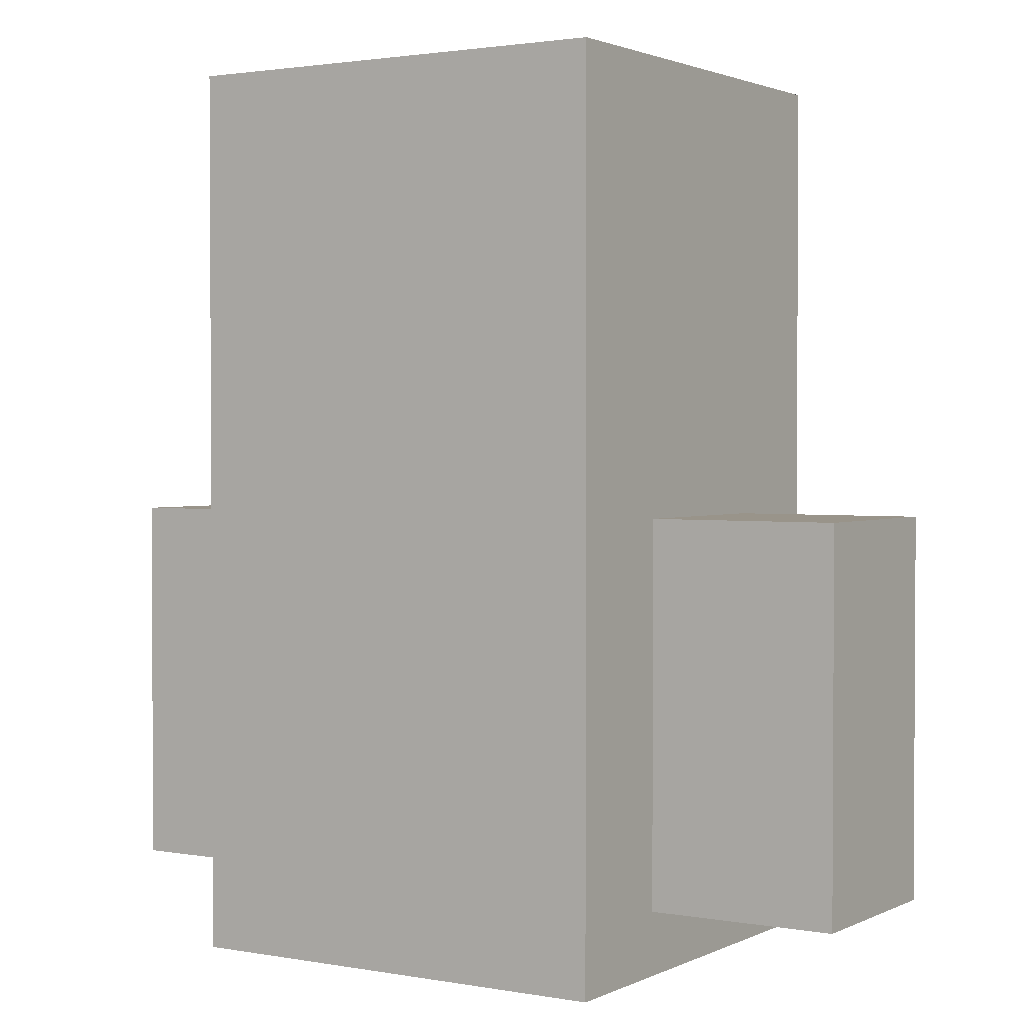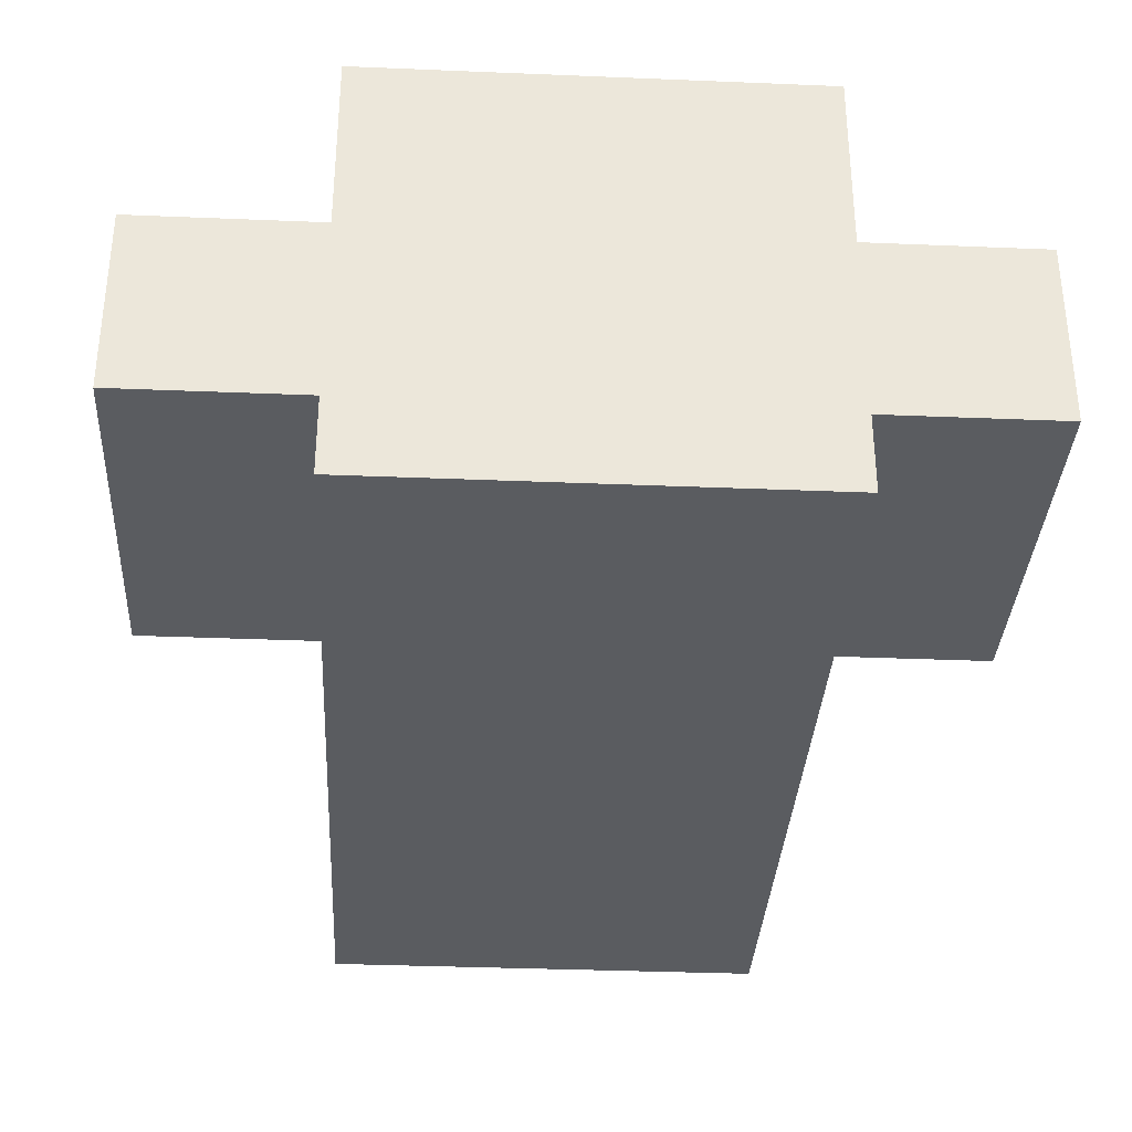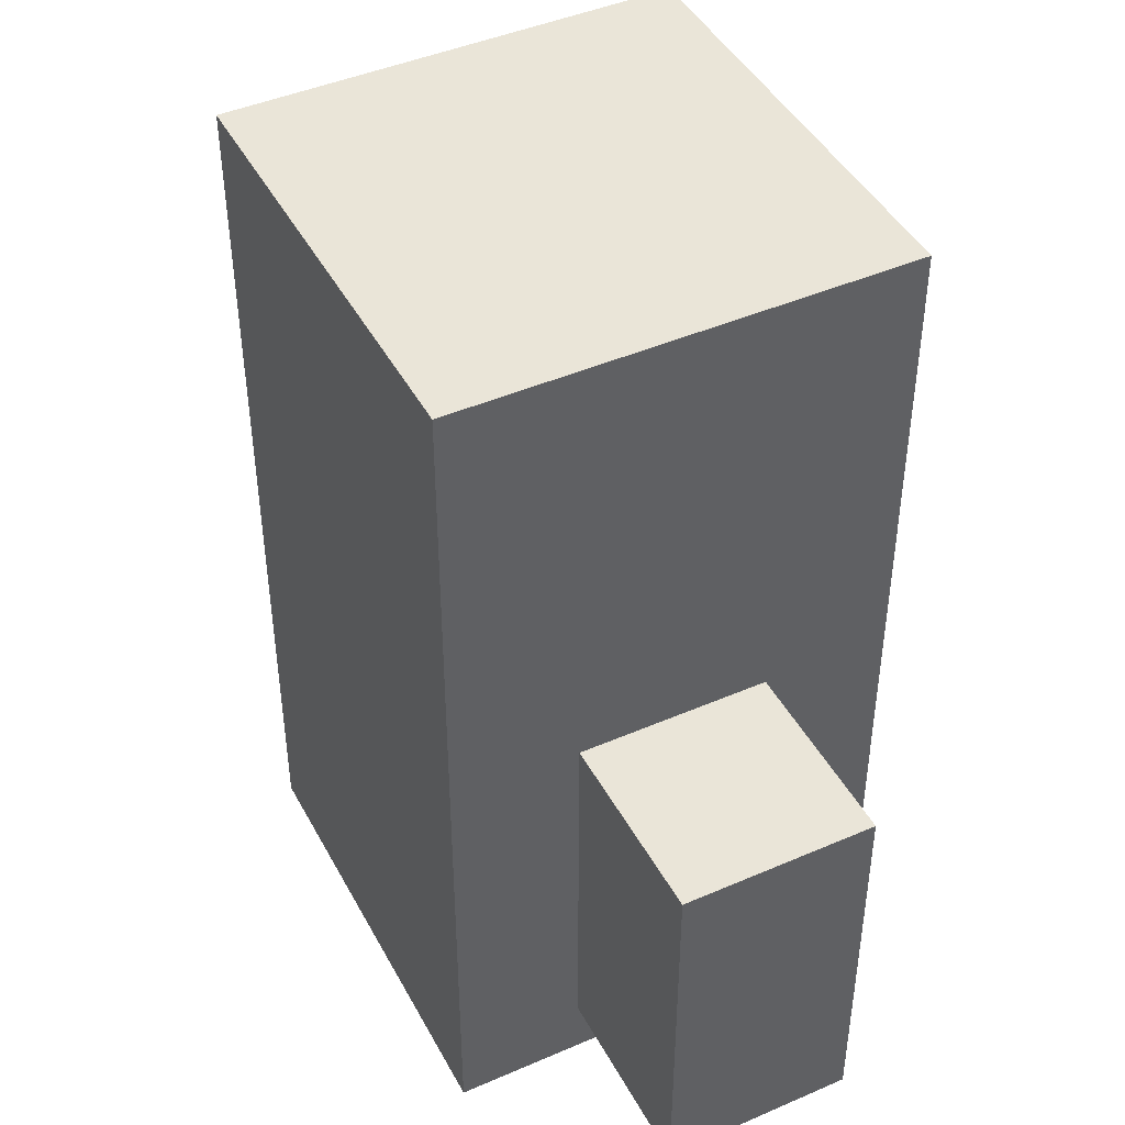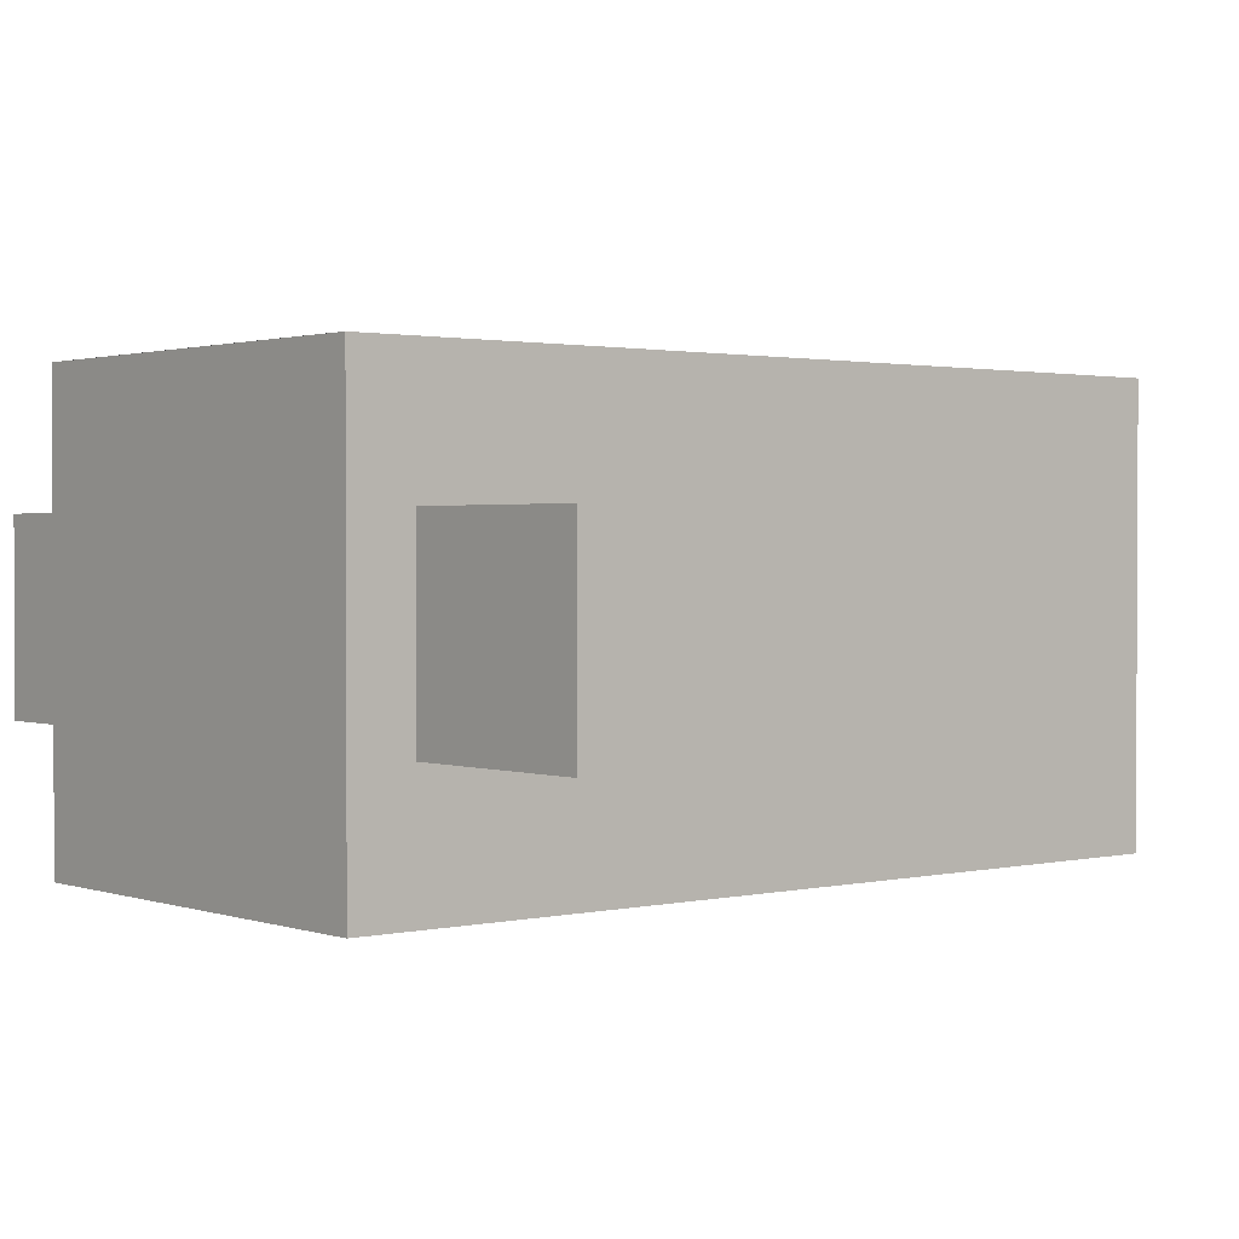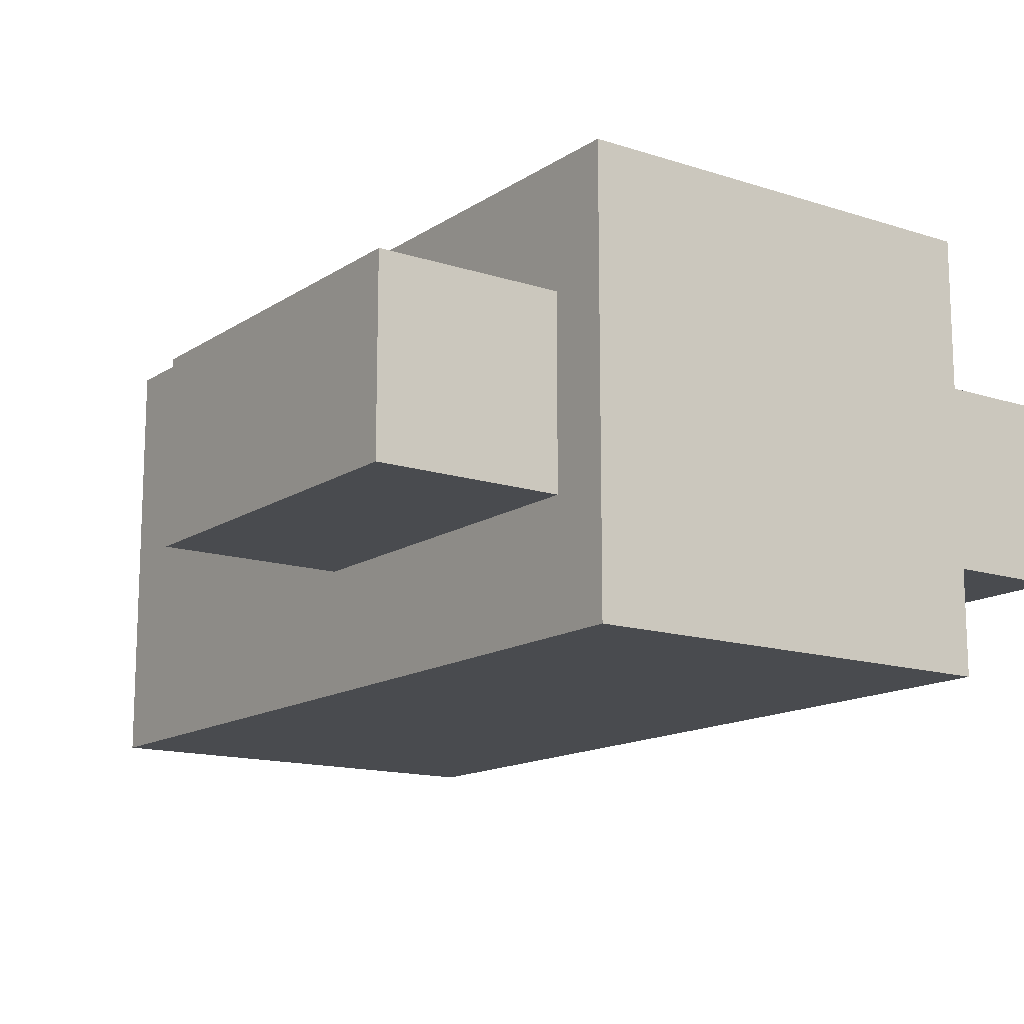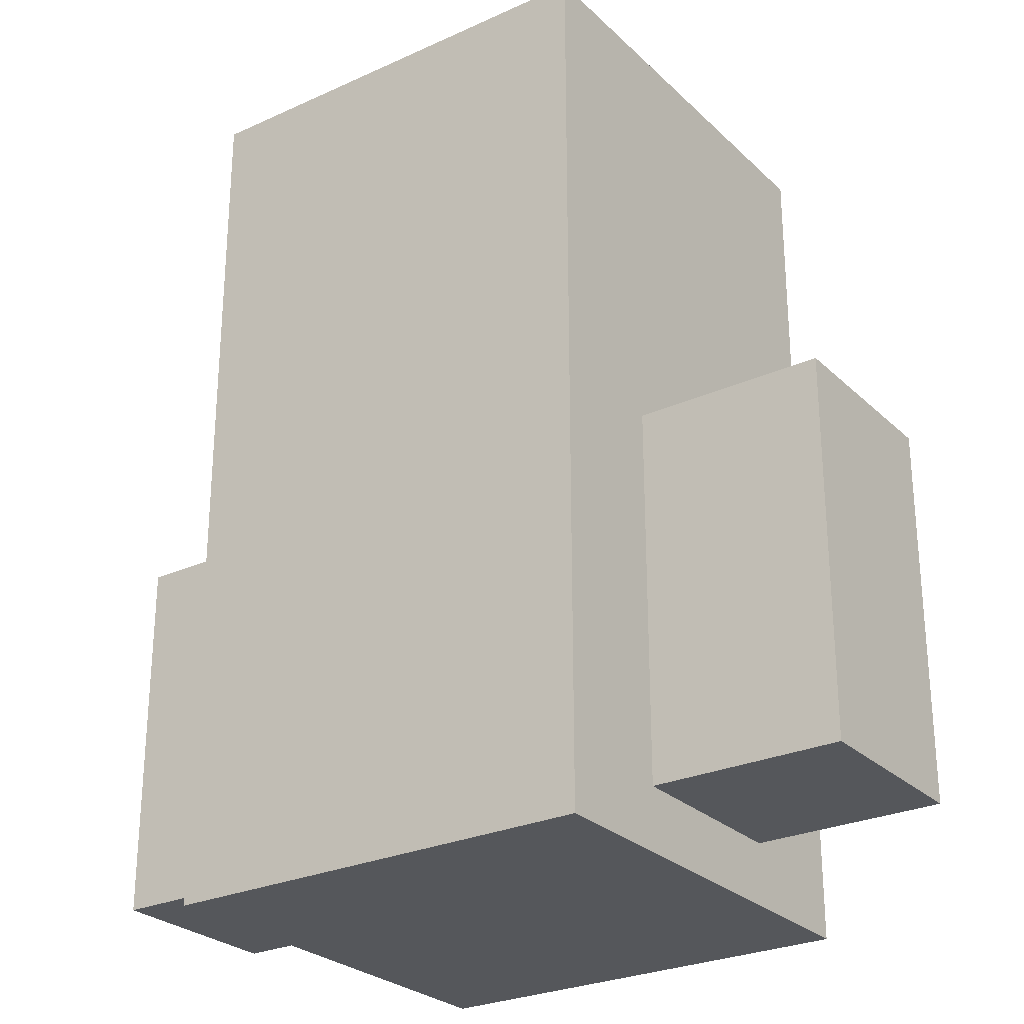
<metadata>
{"format":"obj","ext":"obj","renderer":"f3d","projection":"perspective","resolution":1024,"background":"white","views":[{"elev":1.9,"azim":32.5,"up":"+Y"},{"elev":-34.1,"azim":-3.2,"up":"+Z"},{"elev":44.5,"azim":-116.8,"up":"+Y"},{"elev":1.5,"azim":50.3,"up":"+Z"},{"elev":-14.2,"azim":-35.5,"up":"+Z"},{"elev":-27.0,"azim":-144.8,"up":"+Y"}]}
</metadata>
<code>
g knightRed
v 1.3 3.525e-18 1.3
v 1.3 3.525e-18 -1.3
v -1.3 3.525e-18 1.3
v -1.3 3.525e-18 -1.3
v -1.3 2.6 -1.3
v -1.3 2.6 1.3
v 1.3 2.6 1.3
v 1.3 2.6 -1.3
f 2 1 3
f 3 4 2
f 5 4 3
f 3 6 5
f 3 1 7
f 7 6 3
f 2 8 7
f 7 1 2
f 7 8 5
f 5 6 7
f 2 4 5
f 5 8 2
g head 2
v 1.3 5.2 -1.3
v 1.3 5.2 1.3
v -1.3 5.2 1.3
v -1.3 5.2 -1.3
f 8 7 6
f 6 5 8
f 8 9 10
f 10 7 8
f 6 7 10
f 10 11 6
f 8 5 12
f 12 9 8
f 10 9 12
f 12 11 10
f 12 5 6
f 6 11 12
f 8 6 7
f 6 8 5
f 8 10 9
f 10 8 7
f 6 10 7
f 10 6 11
f 8 12 5
f 12 8 9
f 10 12 9
f 12 10 11
f 12 6 5
f 6 12 11
g left 2
v -1.3 0.3682 0.558
v -2.416 0.3682 0.558
v -1.3 2.6 0.558
v -2.416 2.6 0.558
v -1.3 2.6 -0.558
v -1.3 0.3682 -0.558
v -2.416 2.6 -0.558
v -2.416 0.3682 -0.558
f 14 13 15
f 15 16 14
f 18 17 15
f 15 13 18
f 15 17 19
f 19 16 15
f 19 20 14
f 14 16 19
f 18 20 19
f 19 17 18
f 18 13 14
f 14 20 18
g right 2
v 2.416 0.3682 0.558
v 2.416 0.3682 -0.558
v 1.3 0.3682 0.558
v 1.3 0.3682 -0.558
v 2.416 2.6 -0.558
v 2.416 2.6 0.558
v 1.3 2.6 -0.558
v 1.3 2.6 0.558
f 22 21 23
f 23 24 22
f 22 25 26
f 26 21 22
f 27 24 23
f 23 28 27
f 26 25 27
f 27 28 26
f 23 21 26
f 26 28 23
f 22 24 27
f 27 25 22

</code>
